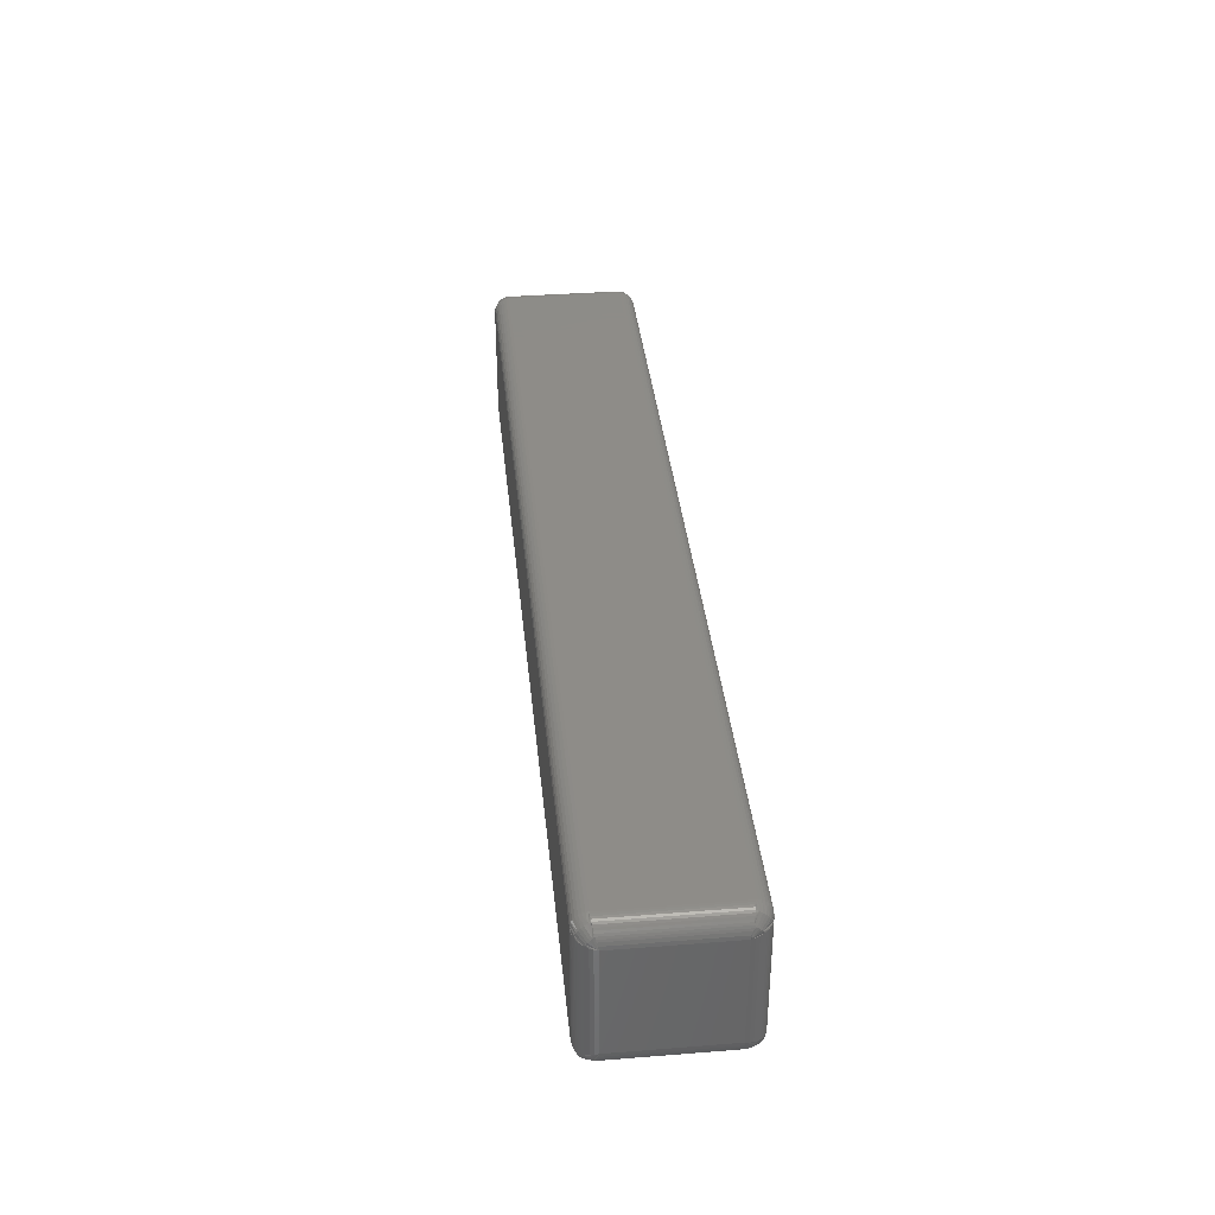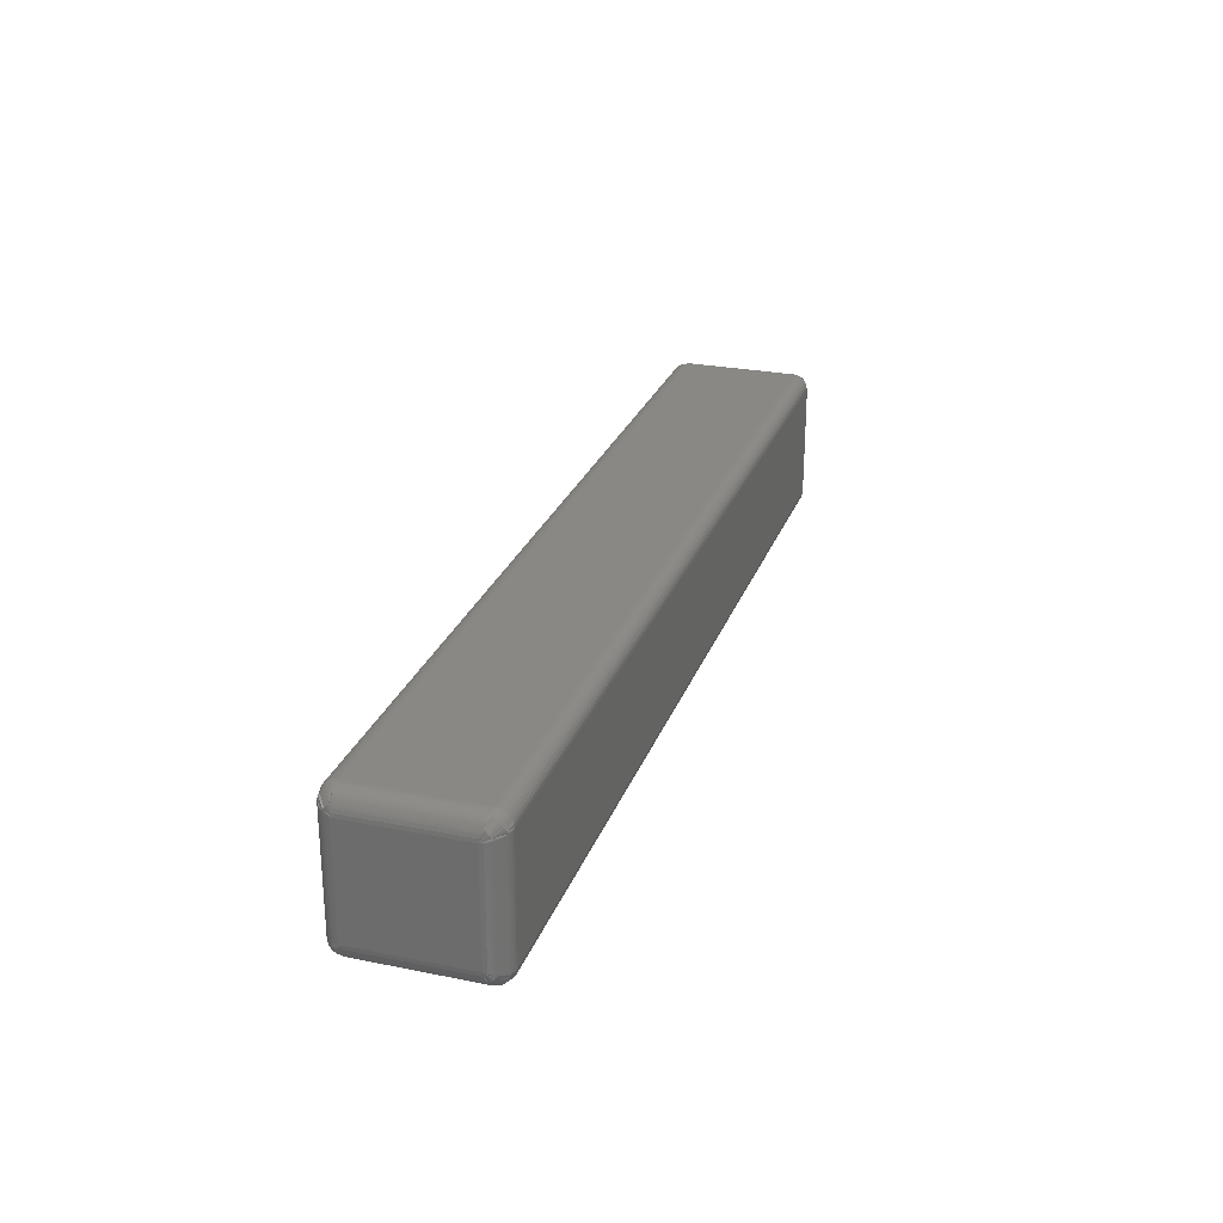
<metadata>
{"format":"stl","ext":"stl","renderer":"f3d","projection":"perspective","resolution":1024,"background":"white","views":[{"elev":36.8,"azim":84.2,"up":"+Y"},{"elev":26.4,"azim":107.6,"up":"+Y"}]}
</metadata>
<code>
# stl→obj: 352 verts, 700 faces
v 0.01562 -0.05847 0.0426
v 0.01562 -0.05847 -0.05066
v 0.7344 -0.05847 0.0426
v 0.7344 -0.05847 -0.05066
v 0.01562 -0.05824 0.04491
v 0.7344 -0.05824 0.04491
v 0.01562 -0.05757 0.04713
v 0.7344 -0.05757 0.04713
v 0.01562 -0.05647 0.04918
v 0.7344 -0.05647 0.04918
v 0.01562 -0.055 0.05097
v 0.7344 -0.055 0.05097
v 0.01562 -0.05321 0.05245
v 0.7344 -0.05321 0.05245
v 0.01562 -0.05116 0.05354
v 0.7344 -0.05116 0.05354
v 0.01562 -0.04894 0.05421
v 0.7344 -0.04894 0.05421
v 0.01562 -0.04663 0.05444
v 0.7344 -0.04663 0.05444
v 0.01562 0.04663 0.05444
v 0.7344 0.04663 0.05444
v 0.01562 0.04894 0.05421
v 0.7344 0.04894 0.05421
v 0.01562 0.05116 0.05354
v 0.7344 0.05116 0.05354
v 0.01562 0.05321 0.05245
v 0.7344 0.05321 0.05245
v 0.01562 0.055 0.05097
v 0.7344 0.055 0.05097
v 0.01562 0.05647 0.04918
v 0.7344 0.05647 0.04918
v 0.01562 0.05757 0.04713
v 0.7344 0.05757 0.04713
v 0.01562 0.05824 0.04491
v 0.7344 0.05824 0.04491
v 0.01562 0.05847 0.0426
v 0.7344 0.05847 0.0426
v 0.01562 0.05847 -0.05066
v 0.7344 0.05847 -0.05066
v 0.01562 0.05824 -0.05297
v 0.7344 0.05824 -0.05297
v 0.01562 0.05757 -0.05519
v 0.7344 0.05757 -0.05519
v 0.01562 0.05647 -0.05724
v 0.7344 0.05647 -0.05724
v 0.01562 0.055 -0.05903
v 0.7344 0.055 -0.05903
v 0.01562 0.05321 -0.0605
v 0.7344 0.05321 -0.0605
v 0.01562 0.05116 -0.0616
v 0.7344 0.05116 -0.0616
v 0.01562 0.04894 -0.06227
v 0.7344 0.04894 -0.06227
v 0.01562 0.04663 -0.0625
v 0.7344 0.04663 -0.0625
v 0.01562 -0.04663 -0.0625
v 0.7344 -0.04663 -0.0625
v 0.01562 -0.04894 -0.06227
v 0.7344 -0.04894 -0.06227
v 0.01562 -0.05116 -0.0616
v 0.7344 -0.05116 -0.0616
v 0.01562 -0.05321 -0.0605
v 0.7344 -0.05321 -0.0605
v 0.01562 -0.055 -0.05903
v 0.7344 -0.055 -0.05903
v 0.01562 -0.05647 -0.05724
v 0.7344 -0.05647 -0.05724
v 0.01562 -0.05757 -0.05519
v 0.7344 -0.05757 -0.05519
v 0.01562 -0.05824 -0.05297
v 0.7344 -0.05824 -0.05297
v -9.758e-19 -0.04285 -0.04688
v -6.327e-18 -0.04285 0.03882
v -9.758e-19 0.04285 -0.04688
v -6.327e-18 0.04285 0.03882
v 0.000281 -0.04356 -0.04982
v 0.000281 0.04356 -0.04982
v 0.001018 -0.04419 -0.05242
v 0.001018 0.04419 -0.05242
v 0.001714 -0.04457 -0.05399
v 0.001714 0.04457 -0.05399
v 0.002575 -0.04493 -0.05547
v 0.002575 0.04493 -0.05547
v 0.003596 -0.04526 -0.05685
v 0.003596 0.04526 -0.05685
v 0.004758 -0.04556 -0.0581
v 0.004758 0.04556 -0.0581
v 0.006055 -0.04584 -0.05923
v 0.006055 0.04584 -0.05923
v 0.007463 -0.04607 -0.0602
v 0.007463 0.04607 -0.0602
v 0.008974 -0.04627 -0.06101
v 0.008974 0.04627 -0.06101
v 0.01056 -0.04642 -0.06166
v 0.01056 0.04642 -0.06166
v 0.01222 -0.04654 -0.06212
v 0.01222 0.04654 -0.06212
v 0.01391 -0.04661 -0.06241
v 0.01391 0.04661 -0.06241
v 0.000281 0.0458 -0.04759
v 0.000281 0.0458 0.03953
v 0.001018 0.04839 -0.04822
v 0.001018 0.04839 0.04016
v 0.001714 0.04996 -0.0486
v 0.001714 0.04996 0.04054
v 0.002575 0.05144 -0.04896
v 0.002575 0.05144 0.0409
v 0.003596 0.05282 -0.04929
v 0.003596 0.05282 0.04123
v 0.004758 0.05407 -0.04959
v 0.004758 0.05407 0.04153
v 0.006055 0.0552 -0.04987
v 0.006055 0.0552 0.04181
v 0.007463 0.05617 -0.0501
v 0.007463 0.05617 0.04204
v 0.008974 0.05698 -0.0503
v 0.008974 0.05698 0.04224
v 0.01056 0.05763 -0.05045
v 0.01056 0.05763 0.04239
v 0.01222 0.05809 -0.05057
v 0.01222 0.05809 0.04251
v 0.01391 0.05838 -0.05064
v 0.01391 0.05838 0.04258
v 0.000281 0.04356 0.04177
v 0.000281 -0.04356 0.04177
v 0.001018 0.04419 0.04436
v 0.001018 -0.04419 0.04436
v 0.001714 0.04457 0.04593
v 0.001714 -0.04457 0.04593
v 0.002575 0.04493 0.04741
v 0.002575 -0.04493 0.04741
v 0.003596 0.04526 0.04879
v 0.003596 -0.04526 0.04879
v 0.004758 0.04556 0.05004
v 0.004758 -0.04556 0.05004
v 0.006055 0.04584 0.05117
v 0.006055 -0.04584 0.05117
v 0.007463 0.04607 0.05214
v 0.007463 -0.04607 0.05214
v 0.008974 0.04627 0.05295
v 0.008974 -0.04627 0.05295
v 0.01056 0.04642 0.0536
v 0.01056 -0.04642 0.0536
v 0.01222 0.04654 0.05406
v 0.01222 -0.04654 0.05406
v 0.01391 0.04661 0.05435
v 0.01391 -0.04661 0.05435
v 0.000281 -0.0458 0.03953
v 0.000281 -0.0458 -0.04759
v 0.001018 -0.04839 0.04016
v 0.001018 -0.04839 -0.04822
v 0.001714 -0.04996 0.04054
v 0.001714 -0.04996 -0.0486
v 0.002575 -0.05144 0.0409
v 0.002575 -0.05144 -0.04896
v 0.003596 -0.05282 0.04123
v 0.003596 -0.05282 -0.04929
v 0.004758 -0.05407 0.04153
v 0.004758 -0.05407 -0.04959
v 0.006055 -0.0552 0.04181
v 0.006055 -0.0552 -0.04987
v 0.007463 -0.05617 0.04204
v 0.007463 -0.05617 -0.0501
v 0.008974 -0.05698 0.04224
v 0.008974 -0.05698 -0.0503
v 0.01056 -0.05763 0.04239
v 0.01056 -0.05763 -0.05045
v 0.01222 -0.05809 0.04251
v 0.01222 -0.05809 -0.05057
v 0.01391 -0.05838 0.04258
v 0.01391 -0.05838 -0.05064
v 0.007488 -0.05238 -0.05806
v 0.001765 -0.04778 -0.05315
v 0.007744 -0.05048 -0.05942
v 0.001765 -0.04912 -0.05181
v 0.007488 -0.05404 -0.05641
v 0.007744 -0.05539 -0.05451
v 0.008246 -0.04842 -0.06041
v 0.008246 -0.05639 -0.05245
v 0.002037 -0.04637 -0.05438
v 0.002037 -0.05035 -0.0504
v 0.007488 -0.05404 0.04835
v 0.001765 -0.04912 0.04375
v 0.007744 -0.05539 0.04645
v 0.001765 -0.04778 0.04509
v 0.007488 -0.05238 0.05001
v 0.007744 -0.05048 0.05136
v 0.008246 -0.05639 0.04439
v 0.008246 -0.04842 0.05236
v 0.002037 -0.05035 0.04234
v 0.002037 -0.04637 0.04632
v 0.007488 0.05238 0.05001
v 0.001765 0.04778 0.04509
v 0.007744 0.05048 0.05136
v 0.001765 0.04912 0.04375
v 0.007488 0.05404 0.04835
v 0.007744 0.05539 0.04645
v 0.008246 0.04842 0.05236
v 0.008246 0.05639 0.04439
v 0.002037 0.04637 0.04632
v 0.002037 0.05035 0.04234
v 0.007488 0.05404 -0.05641
v 0.001765 0.04912 -0.05181
v 0.007744 0.05539 -0.05451
v 0.001765 0.04778 -0.05315
v 0.007488 0.05238 -0.05806
v 0.007744 0.05048 -0.05942
v 0.008246 0.05639 -0.05245
v 0.008246 0.04842 -0.06041
v 0.002037 0.05035 -0.0504
v 0.002037 0.04637 -0.05438
v 0.75 -0.04285 -0.04688
v 0.75 0.04285 -0.04688
v 0.75 -0.04285 0.03882
v 0.75 0.04285 0.03882
v 0.7361 0.05838 -0.05064
v 0.7361 0.05838 0.04258
v 0.7378 0.05809 -0.05057
v 0.7378 0.05809 0.04251
v 0.7394 0.05763 -0.05045
v 0.7394 0.05763 0.04239
v 0.741 0.05698 -0.0503
v 0.741 0.05698 0.04224
v 0.7425 0.05617 -0.0501
v 0.7425 0.05617 0.04204
v 0.7439 0.0552 -0.04987
v 0.7439 0.0552 0.04181
v 0.7452 0.05407 -0.04959
v 0.7452 0.05407 0.04153
v 0.7464 0.05282 -0.04929
v 0.7464 0.05282 0.04123
v 0.7474 0.05144 -0.04896
v 0.7474 0.05144 0.0409
v 0.7483 0.04996 -0.0486
v 0.7483 0.04996 0.04054
v 0.749 0.04839 -0.04822
v 0.749 0.04839 0.04016
v 0.7497 0.0458 -0.04759
v 0.7497 0.0458 0.03953
v 0.7361 0.04661 0.05435
v 0.7361 -0.04661 0.05435
v 0.7378 0.04654 0.05406
v 0.7378 -0.04654 0.05406
v 0.7394 0.04642 0.0536
v 0.7394 -0.04642 0.0536
v 0.741 0.04627 0.05295
v 0.741 -0.04627 0.05295
v 0.7425 0.04607 0.05214
v 0.7425 -0.04607 0.05214
v 0.7439 0.04584 0.05117
v 0.7439 -0.04584 0.05117
v 0.7452 0.04556 0.05004
v 0.7452 -0.04556 0.05004
v 0.7464 0.04526 0.04879
v 0.7464 -0.04526 0.04879
v 0.7474 0.04493 0.04741
v 0.7474 -0.04493 0.04741
v 0.7483 0.04457 0.04593
v 0.7483 -0.04457 0.04593
v 0.749 0.04419 0.04436
v 0.749 -0.04419 0.04436
v 0.7497 0.04356 0.04177
v 0.7497 -0.04356 0.04177
v 0.7361 -0.05838 0.04258
v 0.7361 -0.05838 -0.05064
v 0.7378 -0.05809 0.04251
v 0.7378 -0.05809 -0.05057
v 0.7394 -0.05763 0.04239
v 0.7394 -0.05763 -0.05045
v 0.741 -0.05698 0.04224
v 0.741 -0.05698 -0.0503
v 0.7425 -0.05617 0.04204
v 0.7425 -0.05617 -0.0501
v 0.7439 -0.0552 0.04181
v 0.7439 -0.0552 -0.04987
v 0.7452 -0.05407 0.04153
v 0.7452 -0.05407 -0.04959
v 0.7464 -0.05282 0.04123
v 0.7464 -0.05282 -0.04929
v 0.7474 -0.05144 0.0409
v 0.7474 -0.05144 -0.04896
v 0.7483 -0.04996 0.04054
v 0.7483 -0.04996 -0.0486
v 0.749 -0.04839 0.04016
v 0.749 -0.04839 -0.04822
v 0.7497 -0.0458 0.03953
v 0.7497 -0.0458 -0.04759
v 0.7361 -0.04661 -0.06241
v 0.7361 0.04661 -0.06241
v 0.7378 -0.04654 -0.06212
v 0.7378 0.04654 -0.06212
v 0.7394 -0.04642 -0.06166
v 0.7394 0.04642 -0.06166
v 0.741 -0.04627 -0.06101
v 0.741 0.04627 -0.06101
v 0.7425 -0.04607 -0.0602
v 0.7425 0.04607 -0.0602
v 0.7439 -0.04584 -0.05923
v 0.7439 0.04584 -0.05923
v 0.7452 -0.04556 -0.0581
v 0.7452 0.04556 -0.0581
v 0.7464 -0.04526 -0.05685
v 0.7464 0.04526 -0.05685
v 0.7474 -0.04493 -0.05547
v 0.7474 0.04493 -0.05547
v 0.7483 -0.04457 -0.05399
v 0.7483 0.04457 -0.05399
v 0.749 -0.04419 -0.05242
v 0.749 0.04419 -0.05242
v 0.7497 -0.04356 -0.04982
v 0.7497 0.04356 -0.04982
v 0.7425 0.05238 -0.05806
v 0.7482 0.04778 -0.05315
v 0.7423 0.05048 -0.05942
v 0.7482 0.04912 -0.05181
v 0.7425 0.05404 -0.05641
v 0.7423 0.05539 -0.05451
v 0.7418 0.04842 -0.06041
v 0.7418 0.05639 -0.05245
v 0.748 0.04637 -0.05438
v 0.748 0.05035 -0.0504
v 0.7425 -0.05404 -0.05641
v 0.7482 -0.04912 -0.05181
v 0.7423 -0.05539 -0.05451
v 0.7482 -0.04778 -0.05315
v 0.7425 -0.05238 -0.05806
v 0.7423 -0.05048 -0.05942
v 0.7418 -0.05639 -0.05245
v 0.7418 -0.04842 -0.06041
v 0.748 -0.05035 -0.0504
v 0.748 -0.04637 -0.05438
v 0.7425 -0.05238 0.05001
v 0.7482 -0.04778 0.04509
v 0.7423 -0.05048 0.05136
v 0.7482 -0.04912 0.04375
v 0.7425 -0.05404 0.04835
v 0.7423 -0.05539 0.04645
v 0.7418 -0.04842 0.05236
v 0.7418 -0.05639 0.04439
v 0.748 -0.04637 0.04632
v 0.748 -0.05035 0.04234
v 0.7425 0.05404 0.04835
v 0.7482 0.04912 0.04375
v 0.7423 0.05539 0.04645
v 0.7482 0.04778 0.04509
v 0.7425 0.05238 0.05001
v 0.7423 0.05048 0.05136
v 0.7418 0.05639 0.04439
v 0.7418 0.04842 0.05236
v 0.748 0.05035 0.04234
v 0.748 0.04637 0.04632
f 1 2 3
f 3 2 4
f 1 3 5
f 5 3 6
f 5 6 7
f 7 6 8
f 7 8 9
f 9 8 10
f 9 10 11
f 11 10 12
f 11 12 13
f 13 12 14
f 13 14 15
f 15 14 16
f 15 16 17
f 17 16 18
f 17 18 19
f 19 18 20
f 21 19 22
f 22 19 20
f 21 22 23
f 23 22 24
f 23 24 25
f 25 24 26
f 25 26 27
f 27 26 28
f 27 28 29
f 29 28 30
f 29 30 31
f 31 30 32
f 31 32 33
f 33 32 34
f 33 34 35
f 35 34 36
f 35 36 37
f 37 36 38
f 39 37 40
f 40 37 38
f 39 40 41
f 41 40 42
f 41 42 43
f 43 42 44
f 43 44 45
f 45 44 46
f 45 46 47
f 47 46 48
f 47 48 49
f 49 48 50
f 49 50 51
f 51 50 52
f 51 52 53
f 53 52 54
f 53 54 55
f 55 54 56
f 57 55 58
f 58 55 56
f 57 58 59
f 59 58 60
f 59 60 61
f 61 60 62
f 61 62 63
f 63 62 64
f 63 64 65
f 65 64 66
f 65 66 67
f 67 66 68
f 67 68 69
f 69 68 70
f 69 70 71
f 71 70 72
f 71 72 2
f 2 72 4
f 73 74 75
f 75 74 76
f 73 75 77
f 77 75 78
f 77 78 79
f 79 78 80
f 79 80 81
f 81 80 82
f 81 82 83
f 83 82 84
f 83 84 85
f 85 84 86
f 85 86 87
f 87 86 88
f 87 88 89
f 89 88 90
f 89 90 91
f 91 90 92
f 91 92 93
f 93 92 94
f 93 94 95
f 95 94 96
f 95 96 97
f 97 96 98
f 97 98 99
f 99 98 100
f 99 100 57
f 57 100 55
f 75 76 101
f 101 76 102
f 101 102 103
f 103 102 104
f 103 104 105
f 105 104 106
f 105 106 107
f 107 106 108
f 107 108 109
f 109 108 110
f 109 110 111
f 111 110 112
f 111 112 113
f 113 112 114
f 113 114 115
f 115 114 116
f 115 116 117
f 117 116 118
f 117 118 119
f 119 118 120
f 119 120 121
f 121 120 122
f 121 122 123
f 123 122 124
f 123 124 39
f 39 124 37
f 76 74 125
f 125 74 126
f 125 126 127
f 127 126 128
f 127 128 129
f 129 128 130
f 129 130 131
f 131 130 132
f 131 132 133
f 133 132 134
f 133 134 135
f 135 134 136
f 135 136 137
f 137 136 138
f 137 138 139
f 139 138 140
f 139 140 141
f 141 140 142
f 141 142 143
f 143 142 144
f 143 144 145
f 145 144 146
f 145 146 147
f 147 146 148
f 147 148 21
f 21 148 19
f 74 73 149
f 149 73 150
f 149 150 151
f 151 150 152
f 151 152 153
f 153 152 154
f 153 154 155
f 155 154 156
f 155 156 157
f 157 156 158
f 157 158 159
f 159 158 160
f 159 160 161
f 161 160 162
f 161 162 163
f 163 162 164
f 163 164 165
f 165 164 166
f 165 166 167
f 167 166 168
f 167 168 169
f 169 168 170
f 169 170 171
f 171 170 172
f 171 172 1
f 1 172 2
f 173 174 175
f 176 177 178
f 179 93 95
f 179 95 97
f 179 97 99
f 179 99 57
f 179 57 59
f 71 2 172
f 71 172 170
f 71 170 168
f 71 168 166
f 71 166 180
f 73 77 79
f 73 79 81
f 73 81 83
f 73 83 181
f 73 181 174
f 73 174 176
f 73 176 182
f 73 182 150
f 182 176 178
f 182 178 180
f 182 180 156
f 182 156 154
f 182 154 152
f 182 152 150
f 181 83 85
f 181 85 87
f 181 87 89
f 181 89 91
f 181 91 93
f 181 93 179
f 181 179 175
f 181 175 174
f 180 166 164
f 180 164 162
f 180 162 160
f 180 160 158
f 180 158 156
f 65 173 63
f 63 173 175
f 63 175 61
f 61 175 179
f 61 179 59
f 65 67 177
f 177 67 69
f 177 69 178
f 178 69 71
f 178 71 180
f 65 177 173
f 173 177 176
f 173 176 174
f 183 184 185
f 186 187 188
f 189 165 167
f 189 167 169
f 189 169 171
f 189 171 1
f 189 1 5
f 17 19 148
f 17 148 146
f 17 146 144
f 17 144 142
f 17 142 190
f 74 149 151
f 74 151 153
f 74 153 155
f 74 155 191
f 74 191 184
f 74 184 186
f 74 186 192
f 74 192 126
f 192 186 188
f 192 188 190
f 192 190 132
f 192 132 130
f 192 130 128
f 192 128 126
f 191 155 157
f 191 157 159
f 191 159 161
f 191 161 163
f 191 163 165
f 191 165 189
f 191 189 185
f 191 185 184
f 190 142 140
f 190 140 138
f 190 138 136
f 190 136 134
f 190 134 132
f 11 183 9
f 9 183 185
f 9 185 7
f 7 185 189
f 7 189 5
f 11 13 187
f 187 13 15
f 187 15 188
f 188 15 17
f 188 17 190
f 11 187 183
f 183 187 186
f 183 186 184
f 193 194 195
f 196 197 198
f 199 141 143
f 199 143 145
f 199 145 147
f 199 147 21
f 199 21 23
f 35 37 124
f 35 124 122
f 35 122 120
f 35 120 118
f 35 118 200
f 76 125 127
f 76 127 129
f 76 129 131
f 76 131 201
f 76 201 194
f 76 194 196
f 76 196 202
f 76 202 102
f 202 196 198
f 202 198 200
f 202 200 108
f 202 108 106
f 202 106 104
f 202 104 102
f 201 131 133
f 201 133 135
f 201 135 137
f 201 137 139
f 201 139 141
f 201 141 199
f 201 199 195
f 201 195 194
f 200 118 116
f 200 116 114
f 200 114 112
f 200 112 110
f 200 110 108
f 29 193 27
f 27 193 195
f 27 195 25
f 25 195 199
f 25 199 23
f 29 31 197
f 197 31 33
f 197 33 198
f 198 33 35
f 198 35 200
f 29 197 193
f 193 197 196
f 193 196 194
f 203 204 205
f 206 207 208
f 209 117 119
f 209 119 121
f 209 121 123
f 209 123 39
f 209 39 41
f 53 55 100
f 53 100 98
f 53 98 96
f 53 96 94
f 53 94 210
f 75 101 103
f 75 103 105
f 75 105 107
f 75 107 211
f 75 211 204
f 75 204 206
f 75 206 212
f 75 212 78
f 212 206 208
f 212 208 210
f 212 210 84
f 212 84 82
f 212 82 80
f 212 80 78
f 211 107 109
f 211 109 111
f 211 111 113
f 211 113 115
f 211 115 117
f 211 117 209
f 211 209 205
f 211 205 204
f 210 94 92
f 210 92 90
f 210 90 88
f 210 88 86
f 210 86 84
f 47 203 45
f 45 203 205
f 45 205 43
f 43 205 209
f 43 209 41
f 47 49 207
f 207 49 51
f 207 51 208
f 208 51 53
f 208 53 210
f 47 207 203
f 203 207 206
f 203 206 204
f 213 214 215
f 215 214 216
f 40 38 217
f 217 38 218
f 217 218 219
f 219 218 220
f 219 220 221
f 221 220 222
f 221 222 223
f 223 222 224
f 223 224 225
f 225 224 226
f 225 226 227
f 227 226 228
f 227 228 229
f 229 228 230
f 229 230 231
f 231 230 232
f 231 232 233
f 233 232 234
f 233 234 235
f 235 234 236
f 235 236 237
f 237 236 238
f 237 238 239
f 239 238 240
f 239 240 214
f 214 240 216
f 22 20 241
f 241 20 242
f 241 242 243
f 243 242 244
f 243 244 245
f 245 244 246
f 245 246 247
f 247 246 248
f 247 248 249
f 249 248 250
f 249 250 251
f 251 250 252
f 251 252 253
f 253 252 254
f 253 254 255
f 255 254 256
f 255 256 257
f 257 256 258
f 257 258 259
f 259 258 260
f 259 260 261
f 261 260 262
f 261 262 263
f 263 262 264
f 263 264 216
f 216 264 215
f 3 4 265
f 265 4 266
f 265 266 267
f 267 266 268
f 267 268 269
f 269 268 270
f 269 270 271
f 271 270 272
f 271 272 273
f 273 272 274
f 273 274 275
f 275 274 276
f 275 276 277
f 277 276 278
f 277 278 279
f 279 278 280
f 279 280 281
f 281 280 282
f 281 282 283
f 283 282 284
f 283 284 285
f 285 284 286
f 285 286 287
f 287 286 288
f 287 288 215
f 215 288 213
f 58 56 289
f 289 56 290
f 289 290 291
f 291 290 292
f 291 292 293
f 293 292 294
f 293 294 295
f 295 294 296
f 295 296 297
f 297 296 298
f 297 298 299
f 299 298 300
f 299 300 301
f 301 300 302
f 301 302 303
f 303 302 304
f 303 304 305
f 305 304 306
f 305 306 307
f 307 306 308
f 307 308 309
f 309 308 310
f 309 310 311
f 311 310 312
f 311 312 213
f 213 312 214
f 313 314 315
f 316 317 318
f 319 296 294
f 319 294 292
f 319 292 290
f 319 290 56
f 319 56 54
f 42 40 217
f 42 217 219
f 42 219 221
f 42 221 223
f 42 223 320
f 214 312 310
f 214 310 308
f 214 308 306
f 214 306 321
f 214 321 314
f 214 314 316
f 214 316 322
f 214 322 239
f 322 316 318
f 322 318 320
f 322 320 233
f 322 233 235
f 322 235 237
f 322 237 239
f 321 306 304
f 321 304 302
f 321 302 300
f 321 300 298
f 321 298 296
f 321 296 319
f 321 319 315
f 321 315 314
f 320 223 225
f 320 225 227
f 320 227 229
f 320 229 231
f 320 231 233
f 48 313 50
f 50 313 315
f 50 315 52
f 52 315 319
f 52 319 54
f 48 46 317
f 317 46 44
f 317 44 318
f 318 44 42
f 318 42 320
f 48 317 313
f 313 317 316
f 313 316 314
f 323 324 325
f 326 327 328
f 329 272 270
f 329 270 268
f 329 268 266
f 329 266 4
f 329 4 72
f 60 58 289
f 60 289 291
f 60 291 293
f 60 293 295
f 60 295 330
f 213 288 286
f 213 286 284
f 213 284 282
f 213 282 331
f 213 331 324
f 213 324 326
f 213 326 332
f 213 332 311
f 332 326 328
f 332 328 330
f 332 330 305
f 332 305 307
f 332 307 309
f 332 309 311
f 331 282 280
f 331 280 278
f 331 278 276
f 331 276 274
f 331 274 272
f 331 272 329
f 331 329 325
f 331 325 324
f 330 295 297
f 330 297 299
f 330 299 301
f 330 301 303
f 330 303 305
f 66 323 68
f 68 323 325
f 68 325 70
f 70 325 329
f 70 329 72
f 66 64 327
f 327 64 62
f 327 62 328
f 328 62 60
f 328 60 330
f 66 327 323
f 323 327 326
f 323 326 324
f 333 334 335
f 336 337 338
f 339 248 246
f 339 246 244
f 339 244 242
f 339 242 20
f 339 20 18
f 6 3 265
f 6 265 267
f 6 267 269
f 6 269 271
f 6 271 340
f 215 264 262
f 215 262 260
f 215 260 258
f 215 258 341
f 215 341 334
f 215 334 336
f 215 336 342
f 215 342 287
f 342 336 338
f 342 338 340
f 342 340 281
f 342 281 283
f 342 283 285
f 342 285 287
f 341 258 256
f 341 256 254
f 341 254 252
f 341 252 250
f 341 250 248
f 341 248 339
f 341 339 335
f 341 335 334
f 340 271 273
f 340 273 275
f 340 275 277
f 340 277 279
f 340 279 281
f 12 333 14
f 14 333 335
f 14 335 16
f 16 335 339
f 16 339 18
f 12 10 337
f 337 10 8
f 337 8 338
f 338 8 6
f 338 6 340
f 12 337 333
f 333 337 336
f 333 336 334
f 343 344 345
f 346 347 348
f 349 224 222
f 349 222 220
f 349 220 218
f 349 218 38
f 349 38 36
f 24 22 241
f 24 241 243
f 24 243 245
f 24 245 247
f 24 247 350
f 216 240 238
f 216 238 236
f 216 236 234
f 216 234 351
f 216 351 344
f 216 344 346
f 216 346 352
f 216 352 263
f 352 346 348
f 352 348 350
f 352 350 257
f 352 257 259
f 352 259 261
f 352 261 263
f 351 234 232
f 351 232 230
f 351 230 228
f 351 228 226
f 351 226 224
f 351 224 349
f 351 349 345
f 351 345 344
f 350 247 249
f 350 249 251
f 350 251 253
f 350 253 255
f 350 255 257
f 30 343 32
f 32 343 345
f 32 345 34
f 34 345 349
f 34 349 36
f 30 28 347
f 347 28 26
f 347 26 348
f 348 26 24
f 348 24 350
f 30 347 343
f 343 347 346
f 343 346 344

</code>
